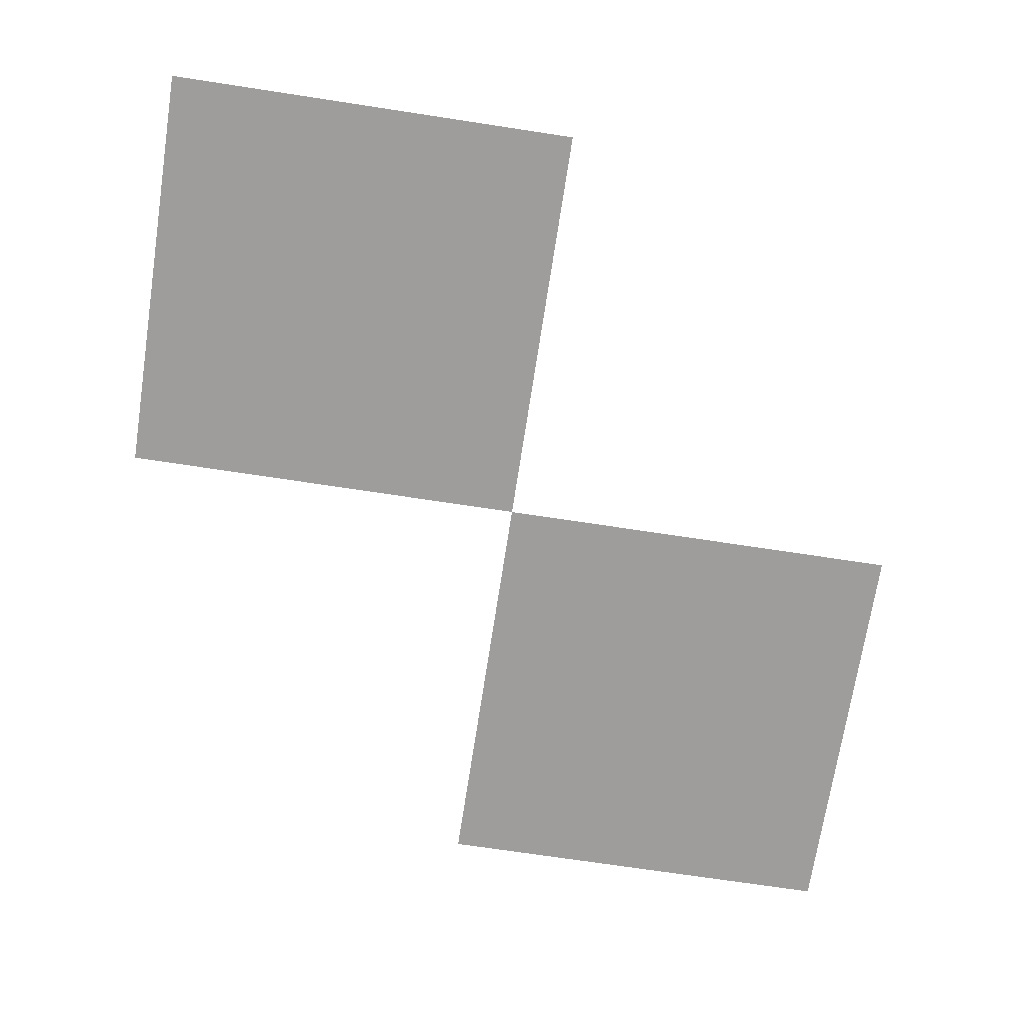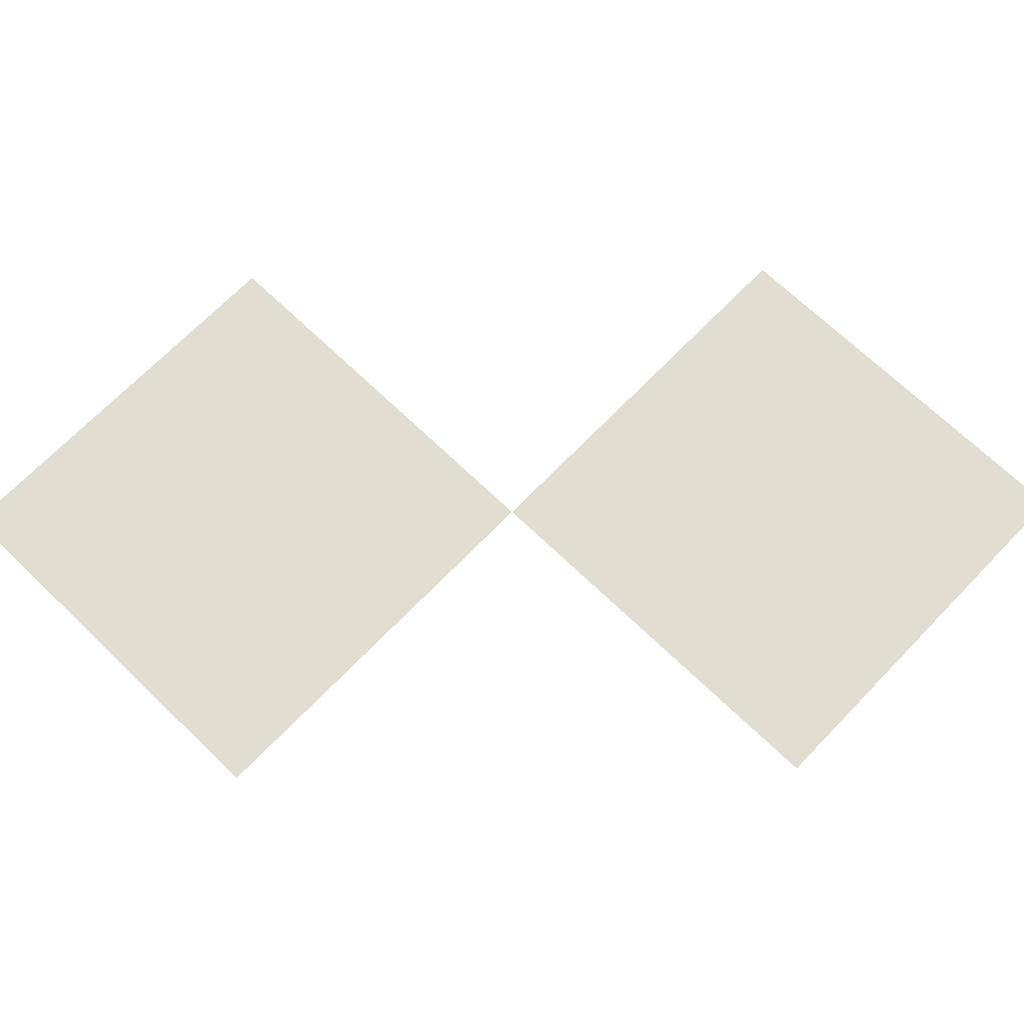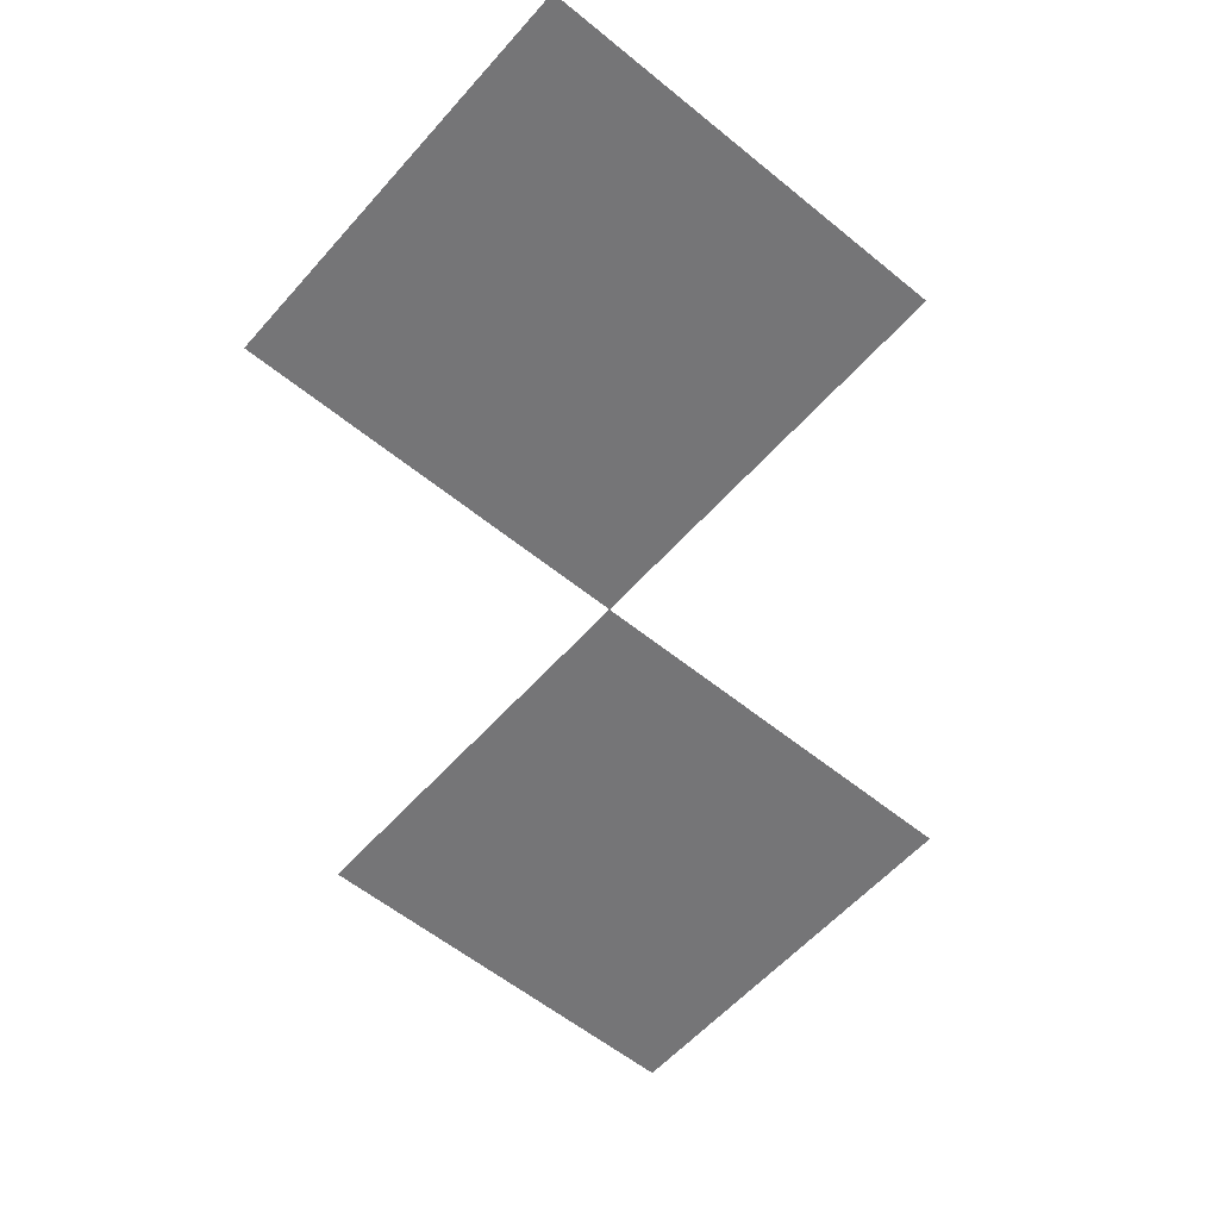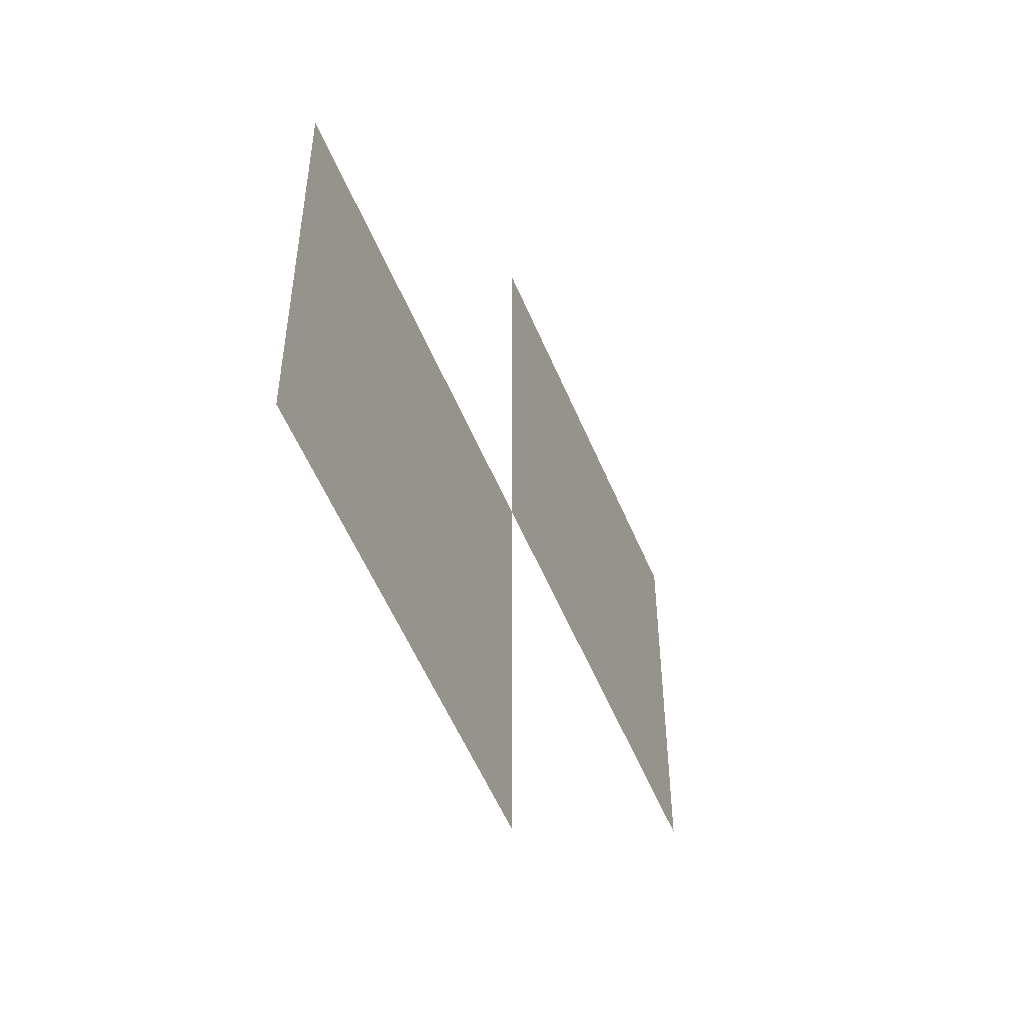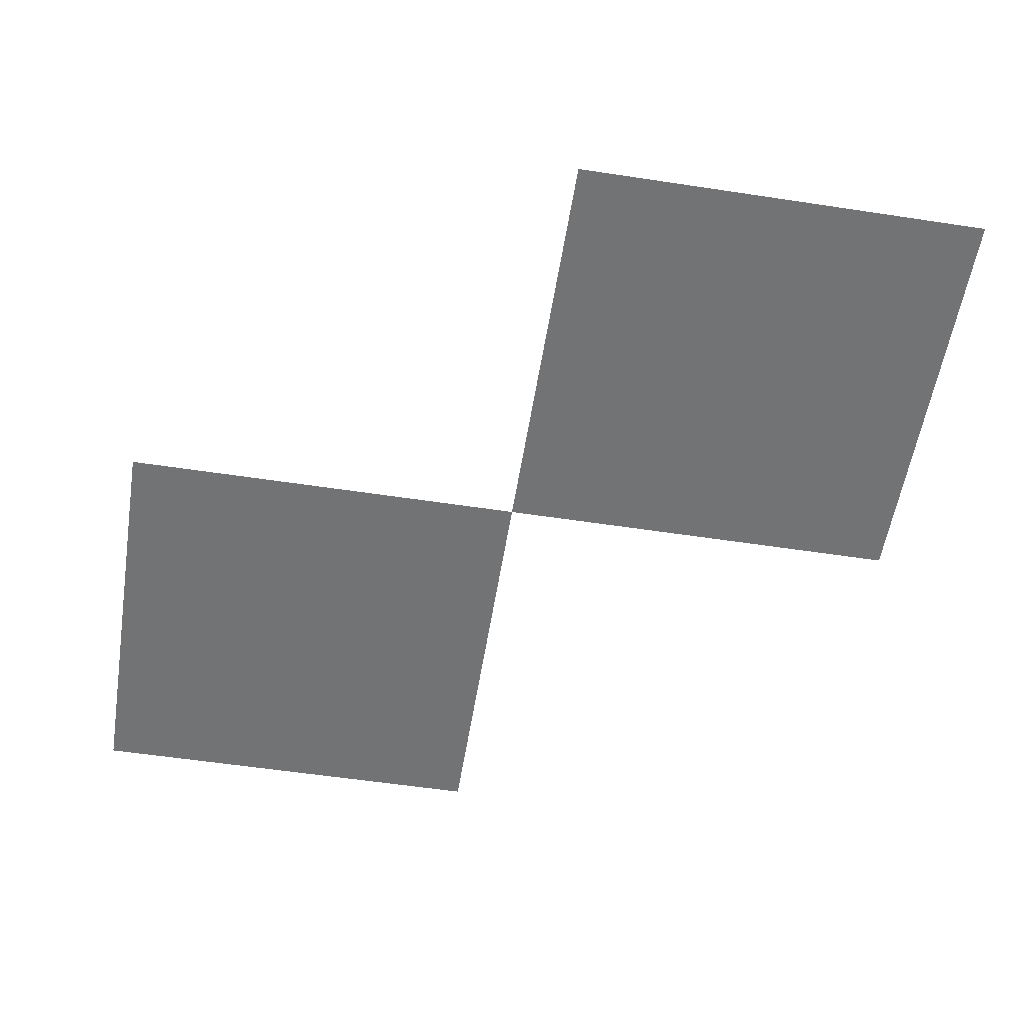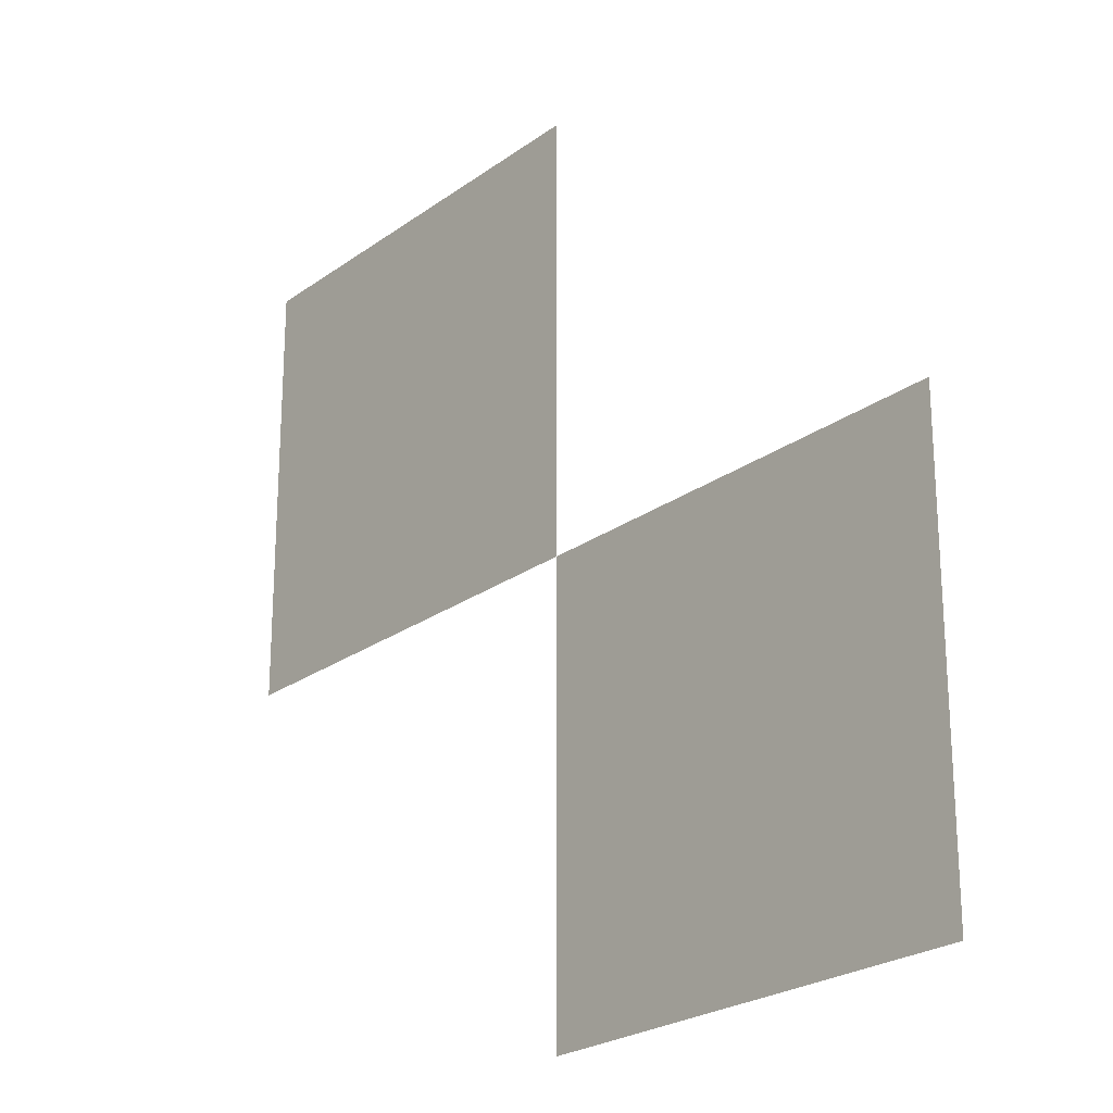
<metadata>
{"format":"obj","ext":"obj","renderer":"f3d","projection":"perspective","resolution":1024,"background":"white","views":[{"elev":-70.5,"azim":81.3,"up":"+Y"},{"elev":68.9,"azim":-46.0,"up":"+Y"},{"elev":-56.6,"azim":49.4,"up":"+Y"},{"elev":-54.6,"azim":-67.6,"up":"+Z"},{"elev":-55.7,"azim":-9.1,"up":"+Y"},{"elev":-23.8,"azim":-129.9,"up":"+Z"}]}
</metadata>
<code>
g default
v 0.5 -0 1.5
v 1.5 -0 1.5
v 0.5 -0 0.5
v 1.5 -0 0.5
v -0.5 -0 0.5
v -0.5 0 -0.5
v 0.5 0 -0.5
g pPlane3
f 1 2 4 3
f 5 3 7 6

</code>
